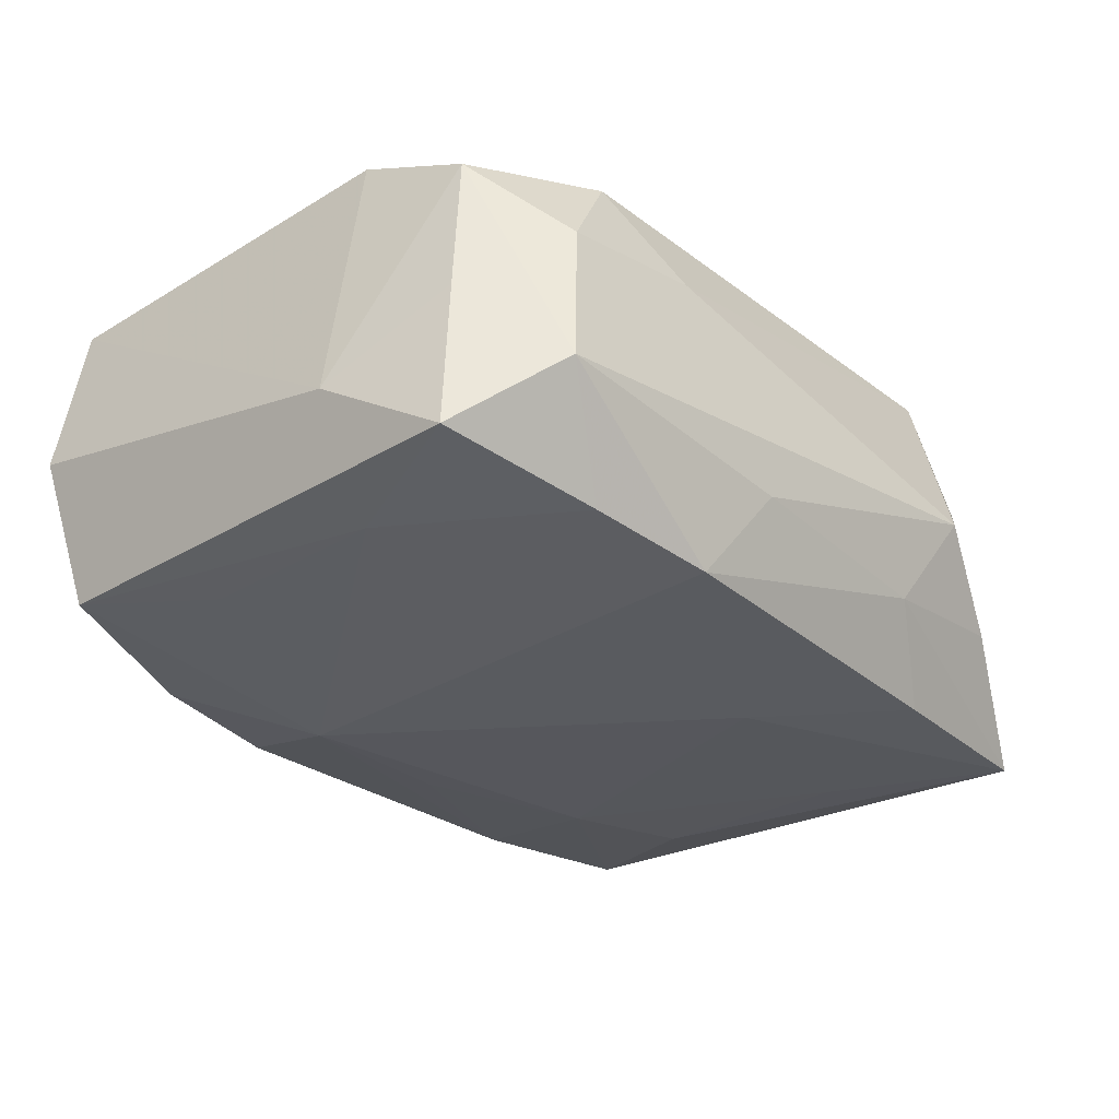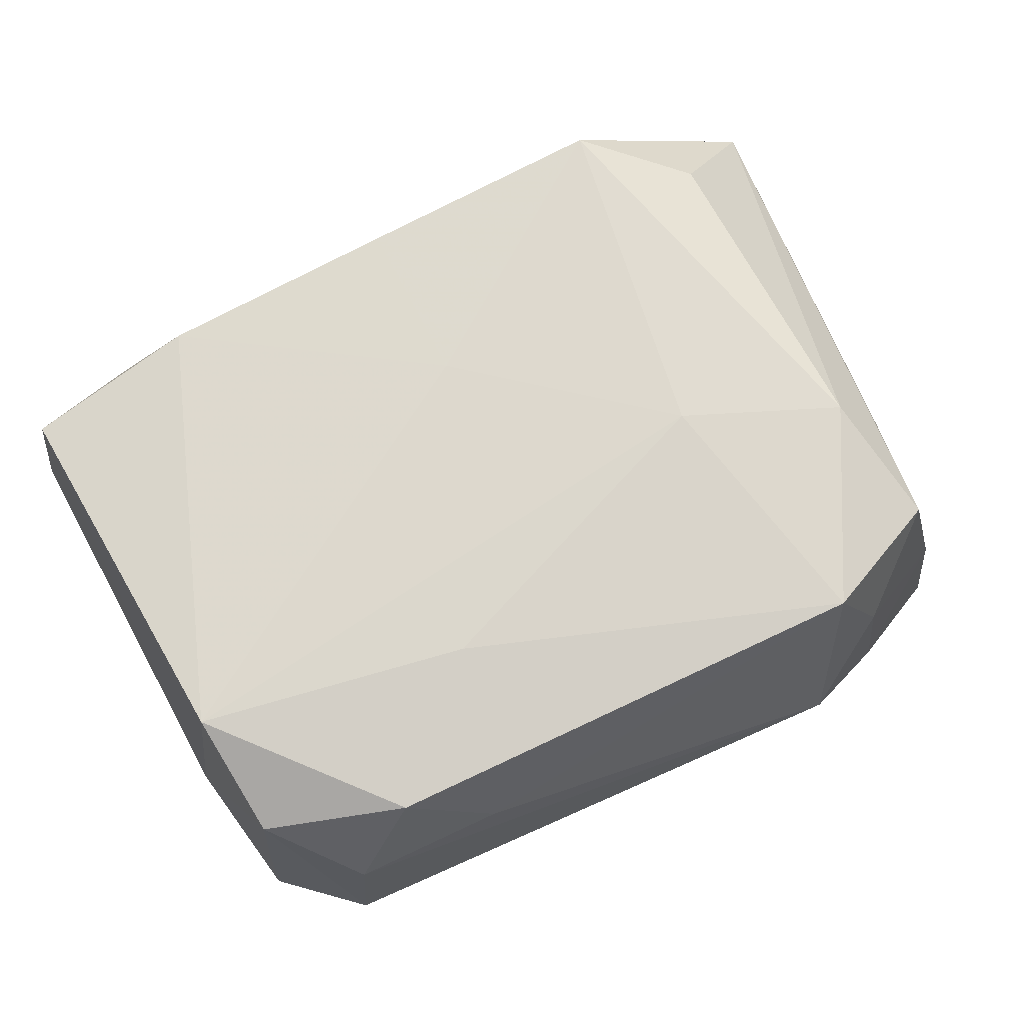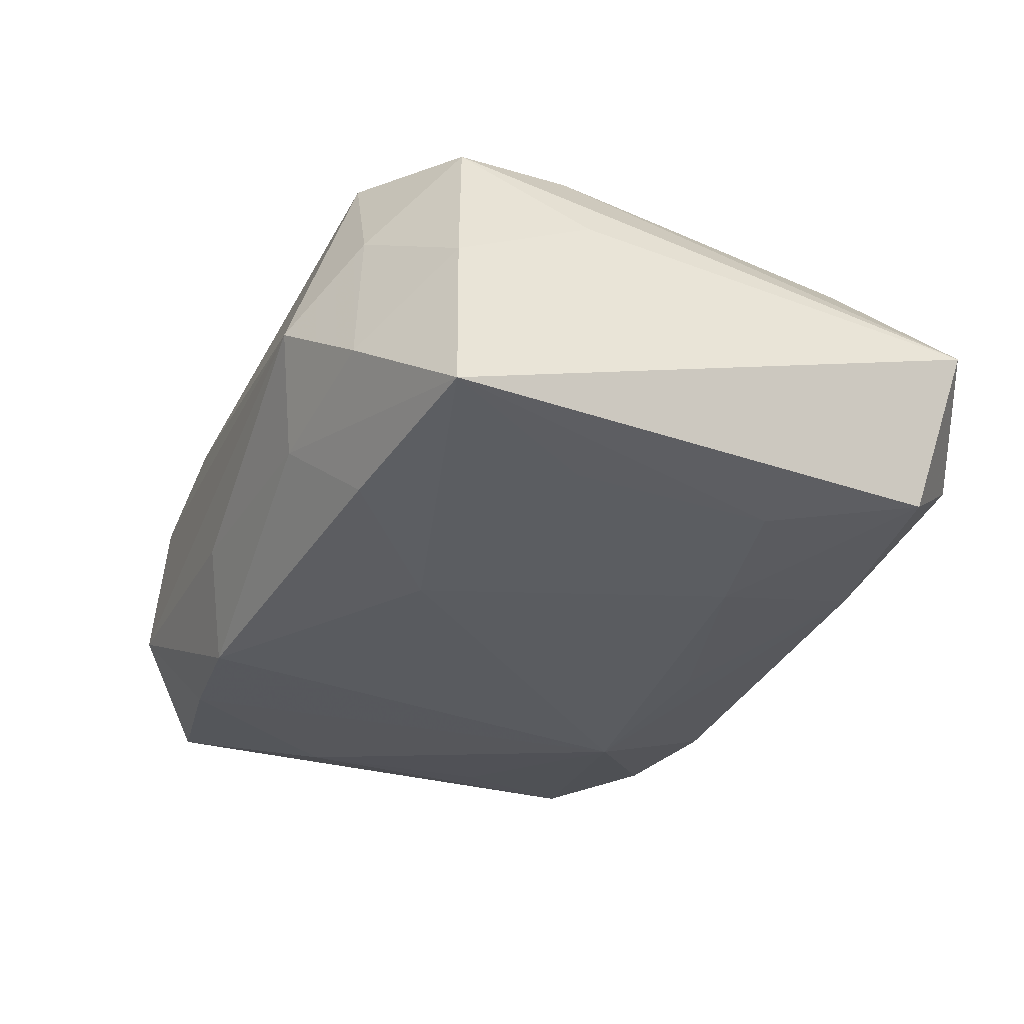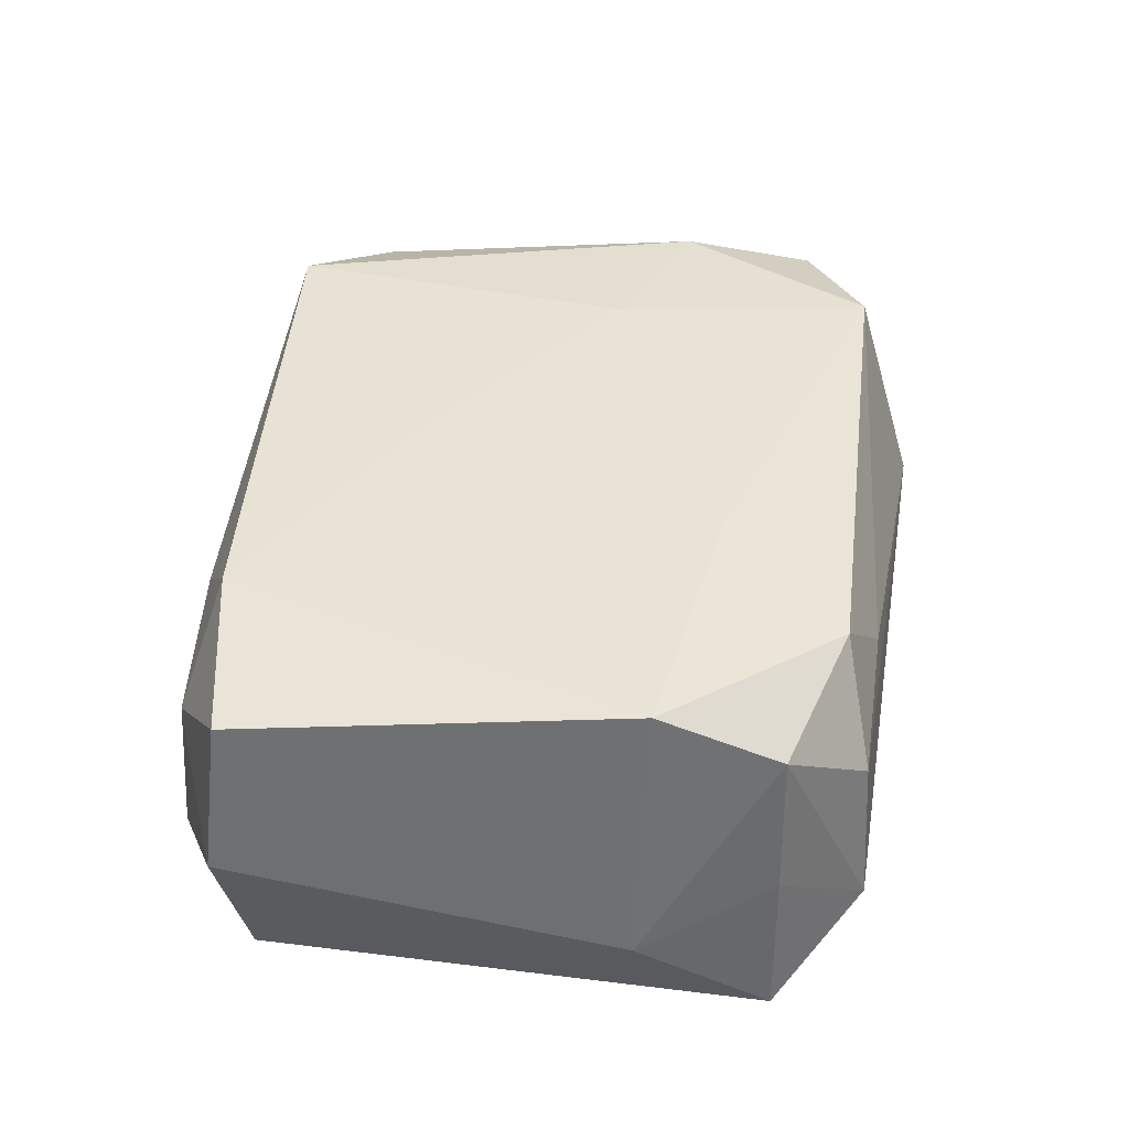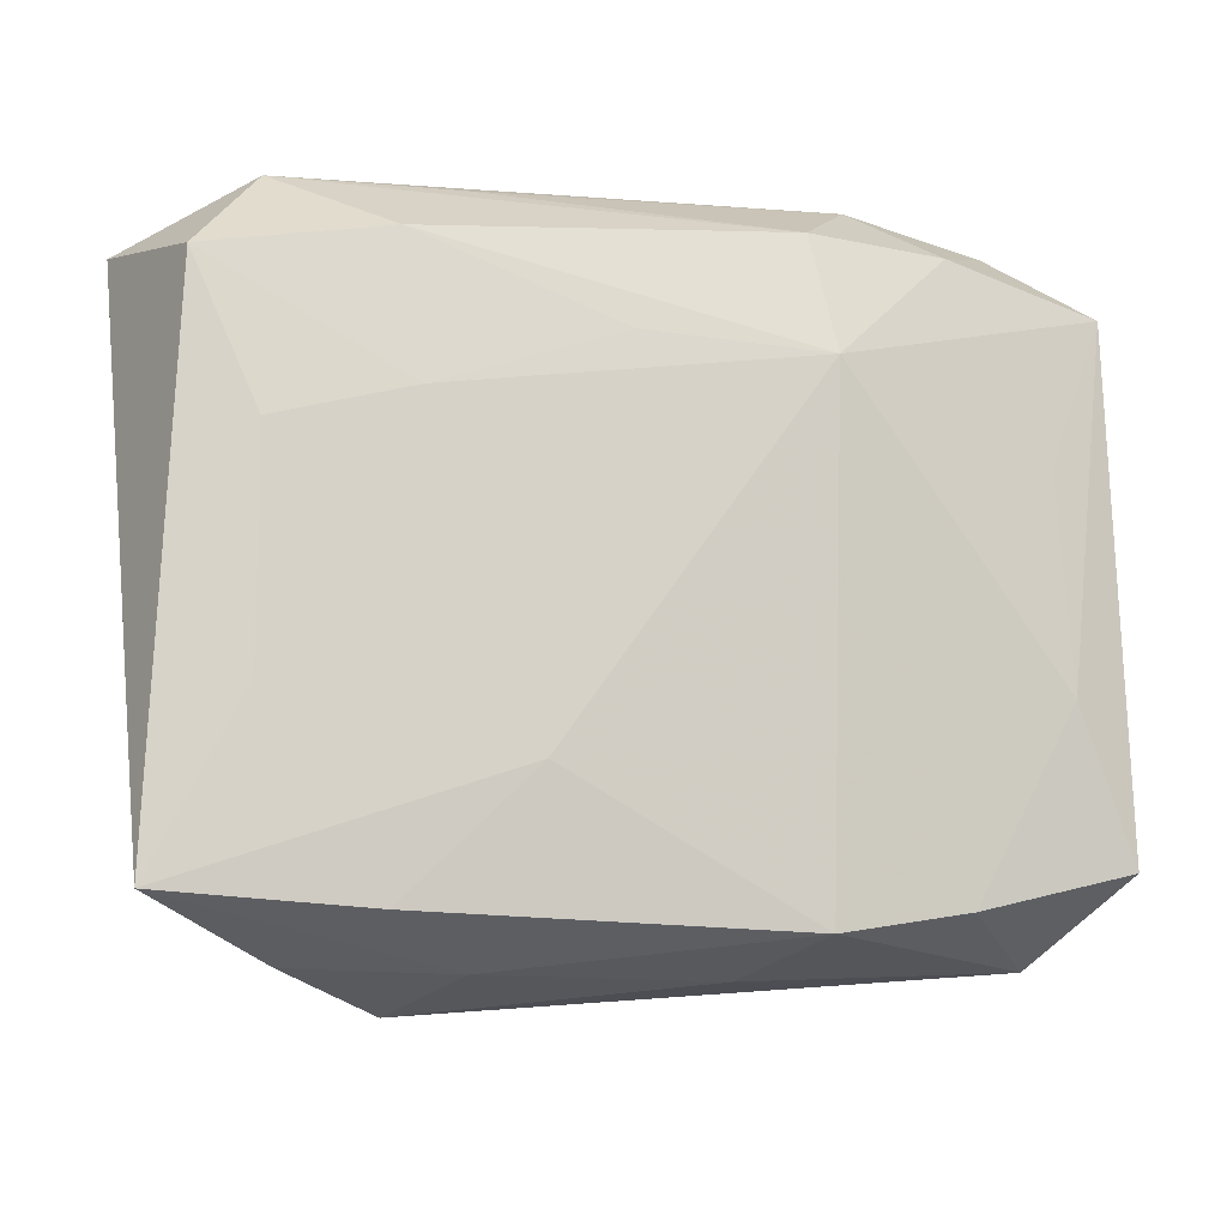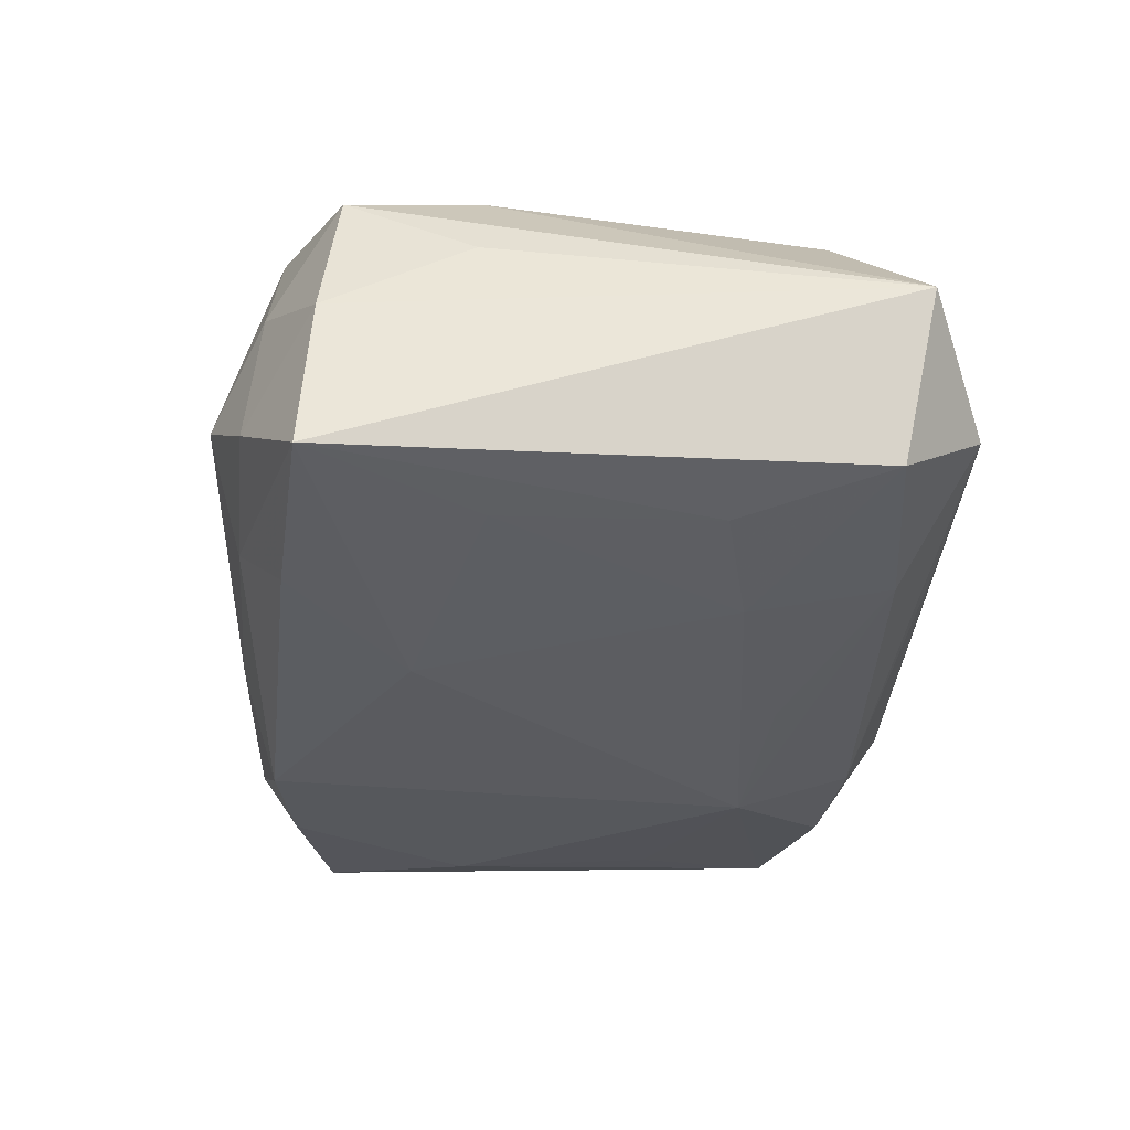
<metadata>
{"format":"obj","ext":"obj","renderer":"f3d","projection":"perspective","resolution":1024,"background":"white","views":[{"elev":-31.5,"azim":-49.2,"up":"+Z"},{"elev":72.3,"azim":-27.0,"up":"+Z"},{"elev":-32.6,"azim":63.9,"up":"+Z"},{"elev":41.6,"azim":-84.7,"up":"+Z"},{"elev":-10.0,"azim":165.8,"up":"+Y"},{"elev":-33.8,"azim":85.4,"up":"+Z"}]}
</metadata>
<code>
v 0.03077 0.01961 -0.0112
v 0.01199 -0.02517 -0.008147
v 0.01624 0.01081 -0.01386
v -0.02612 0.008284 -0.01232
v 0.002826 0.0152 -0.01421
v -0.01939 -0.02119 -0.0138
v 0.02628 -0.0078 -0.01359
v 0.02556 0.02647 -0.005062
v 0.01752 0.02149 -0.01223
v -0.007803 0.02584 0.0009982
v 0.02885 -0.01867 0.01098
v -0.03304 -0.008503 -0.005479
v 0.02672 0.01648 0.0111
v 0.02619 0.008397 -0.01303
v -0.02447 -0.0239 0.005085
v -0.01269 0.02419 0.008266
v 0.01447 -0.003877 0.01506
v -0.0131 -0.02454 0.006948
v -0.02414 0.02398 0.006442
v -0.03047 0.01907 -0.0106
v 0.03136 -0.009101 0.005425
v 0.01243 0.02595 -0.006776
v -0.009975 -0.0131 0.01491
v 0.03501 0.02184 0.0008285
v 0.0187 -0.02319 0.01365
v -0.01041 0.01417 -0.01523
v -0.0005722 0.008667 0.01506
v -0.03359 0.0207 0.0008844
v 0.03131 -0.0199 -0.0003612
v 0.02384 -0.0248 -0.006197
v -0.03055 -0.009167 0.01506
v -0.01892 0.02137 0.01422
v -0.01363 0.02647 -0.006841
v 0.008595 -0.01242 -0.01522
v 0.01631 -0.02767 -0.0005642
v -0.01935 -0.02196 0.01311
v 0.02669 -0.008695 0.01373
v -0.02456 0.02471 -0.004582
v -0.03219 0.01949 0.01295
v 0.0227 -0.02394 0.00497
v -0.02699 -0.007297 -0.01315
v -0.03076 -0.01828 -0.0002348
v -0.0052 -0.02544 -0.007599
v 0.03293 -0.02056 -0.01326
v 0.0187 0.02205 0.01475
v 0.01173 0.02412 0.008252
v -0.02989 -0.01808 0.01091
v -0.03148 -0.01838 -0.01197
v -0.0255 -0.0246 -0.006145
v 0.01799 -0.0216 -0.01398
v -0.01886 0.02202 -0.01236
v -0.009687 -0.02272 -0.01479
v -0.0004993 0.02173 0.01449
v -0.009068 0.02287 -0.0129
f 37 13 45
f 30 40 35
f 18 15 35
f 15 47 49
f 35 15 49
f 34 52 26
f 26 3 34
f 24 13 37
f 44 1 24
f 24 1 8
f 8 45 24
f 24 45 13
f 37 45 17
f 32 39 31
f 46 45 8
f 5 3 26
f 14 1 44
f 14 3 1
f 44 30 2
f 2 30 35
f 36 47 15
f 15 18 36
f 31 47 36
f 6 49 48
f 52 49 6
f 26 52 6
f 48 49 42
f 42 49 47
f 22 33 8
f 8 54 22
f 22 54 33
f 12 20 48
f 31 39 12
f 48 42 12
f 12 47 31
f 12 42 47
f 48 20 41
f 26 6 41
f 41 6 48
f 51 54 26
f 26 20 51
f 33 54 51
f 51 38 33
f 20 38 51
f 11 24 37
f 27 32 31
f 31 17 27
f 27 17 45
f 8 33 10
f 10 46 8
f 45 46 16
f 46 10 16
f 8 1 9
f 9 54 8
f 1 3 9
f 3 5 9
f 26 54 9
f 9 5 26
f 44 34 7
f 7 14 44
f 7 34 3
f 3 14 7
f 43 49 52
f 52 2 43
f 35 49 43
f 43 2 35
f 44 2 50
f 50 2 52
f 50 34 44
f 52 34 50
f 25 36 18
f 25 18 35
f 35 40 25
f 40 11 25
f 25 11 37
f 37 17 25
f 28 38 20
f 28 12 39
f 20 12 28
f 4 20 26
f 26 41 4
f 4 41 20
f 44 24 29
f 29 11 40
f 29 30 44
f 40 30 29
f 53 27 45
f 32 27 53
f 45 16 53
f 53 16 32
f 39 32 19
f 32 16 19
f 19 28 39
f 38 28 19
f 33 38 19
f 19 10 33
f 19 16 10
f 31 36 23
f 36 25 23
f 23 17 31
f 23 25 17
f 24 11 21
f 21 29 24
f 11 29 21

</code>
